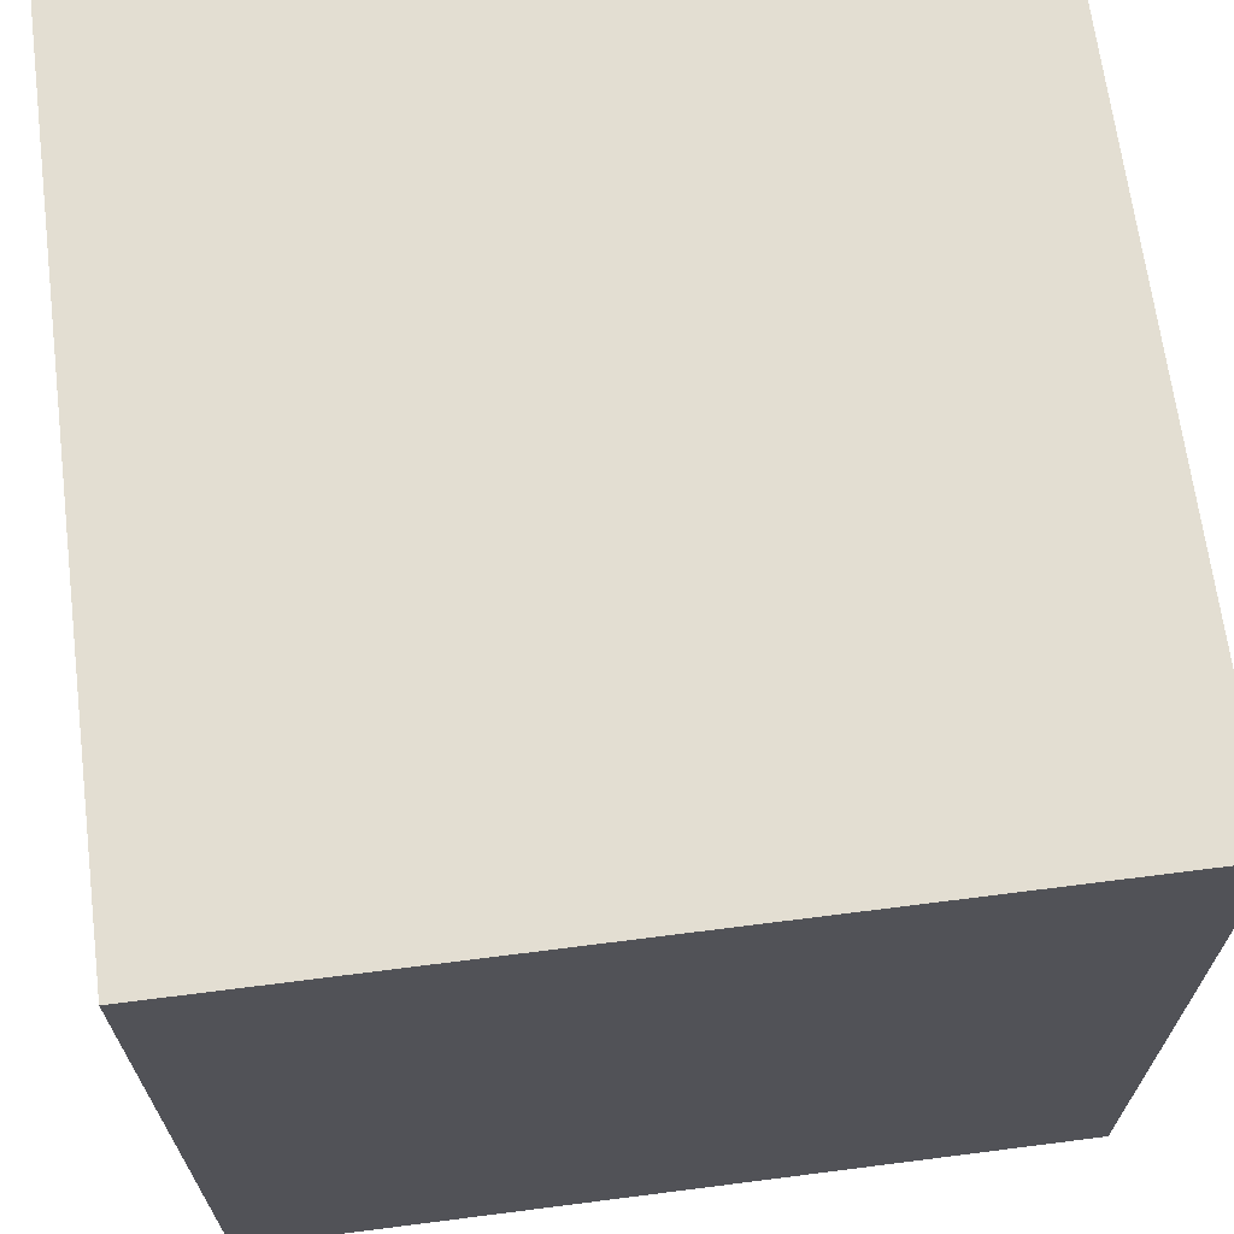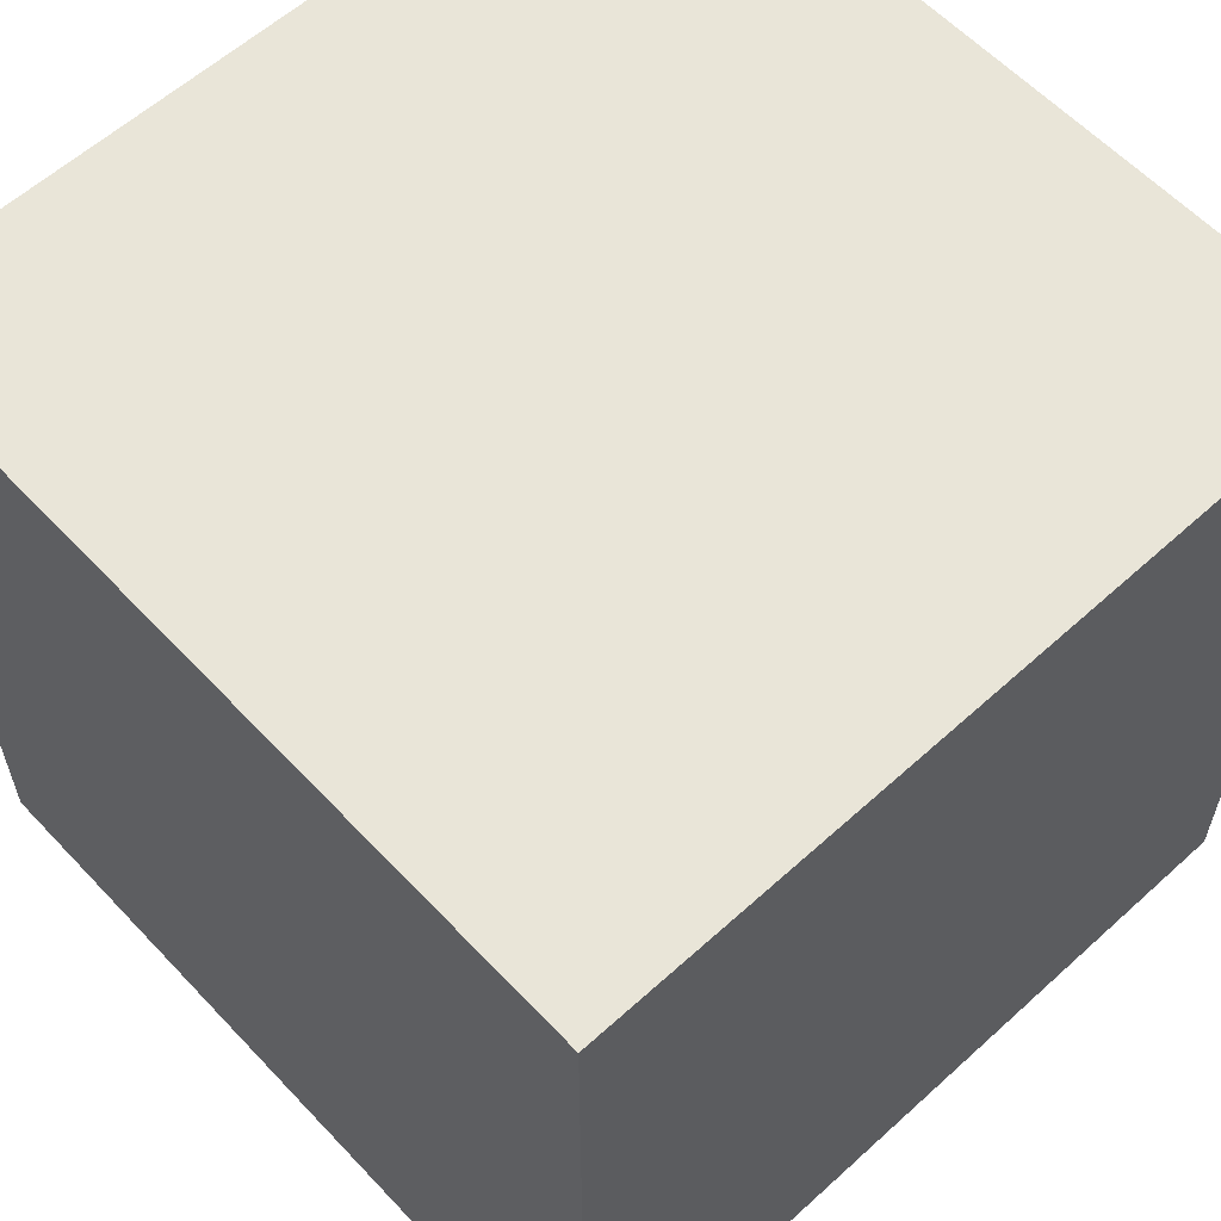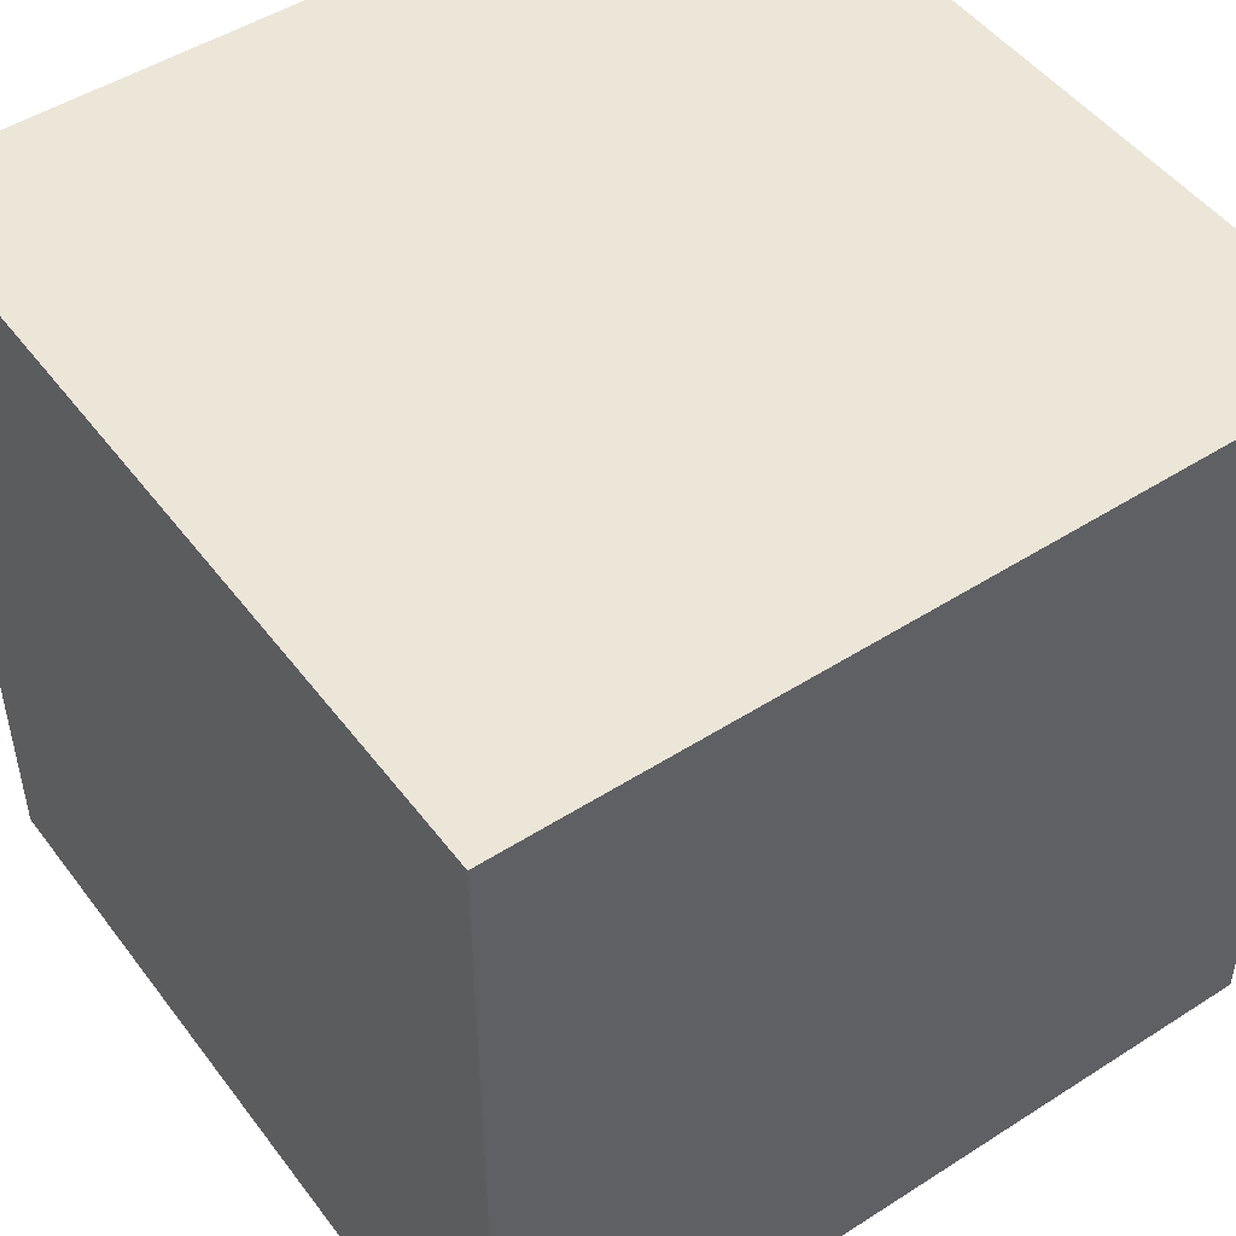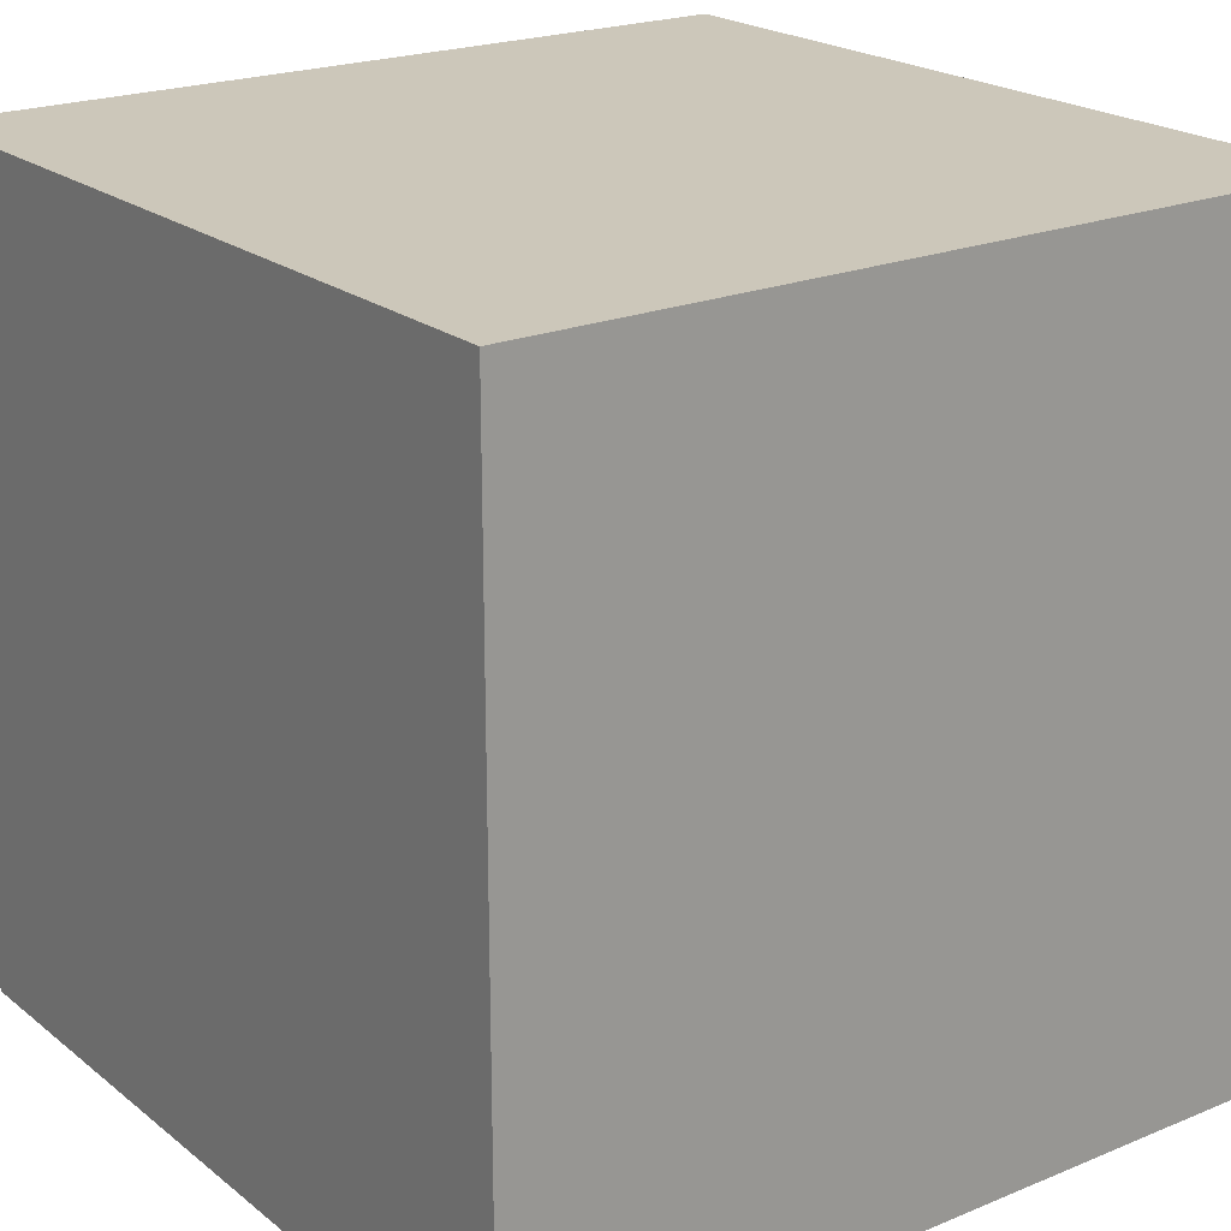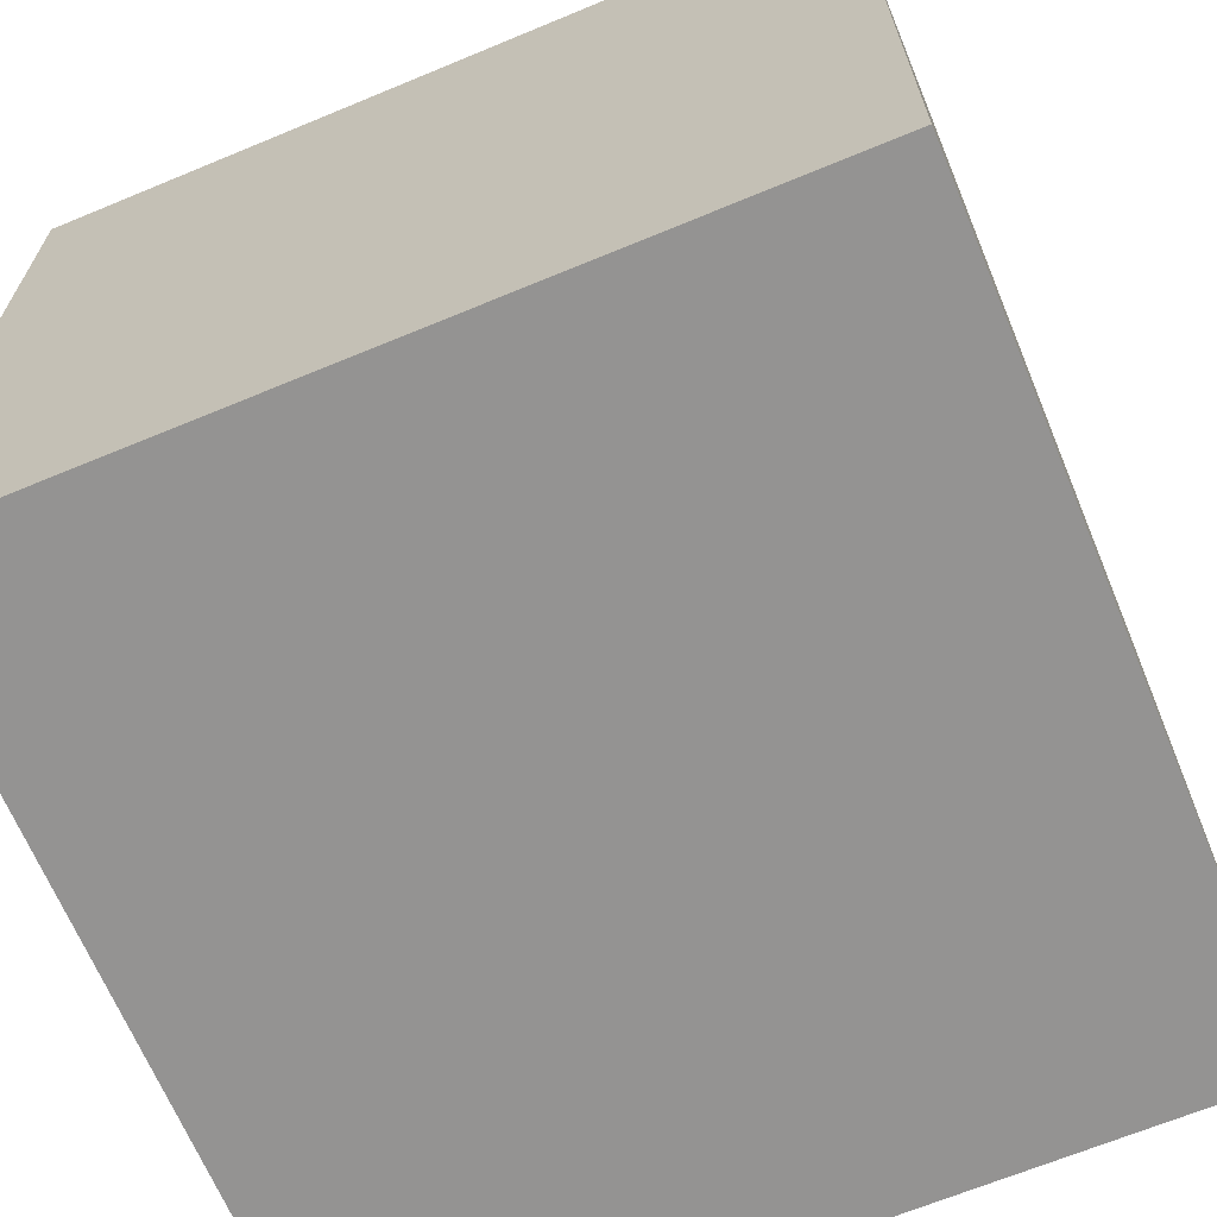
<metadata>
{"format":"obj","ext":"obj","renderer":"f3d","projection":"perspective","resolution":1024,"background":"white","views":[{"elev":67.4,"azim":-97.3,"up":"+Y"},{"elev":59.7,"azim":-132.9,"up":"+Z"},{"elev":49.0,"azim":-125.4,"up":"+Z"},{"elev":21.3,"azim":143.7,"up":"+Y"},{"elev":-66.8,"azim":112.6,"up":"+Z"}]}
</metadata>
<code>
o Cube_Cube.001
v -1 -1 1
v -1 1 1
v -1 -1 -1
v -1 1 -1
v 1 -1 1
v 1 1 1
v 1 -1 -1
v 1 1 -1
f 2 3 1
f 4 7 3
f 8 5 7
f 6 1 5
f 7 1 3
f 4 6 8
f 2 4 3
f 4 8 7
f 8 6 5
f 6 2 1
f 7 5 1
f 4 2 6

</code>
